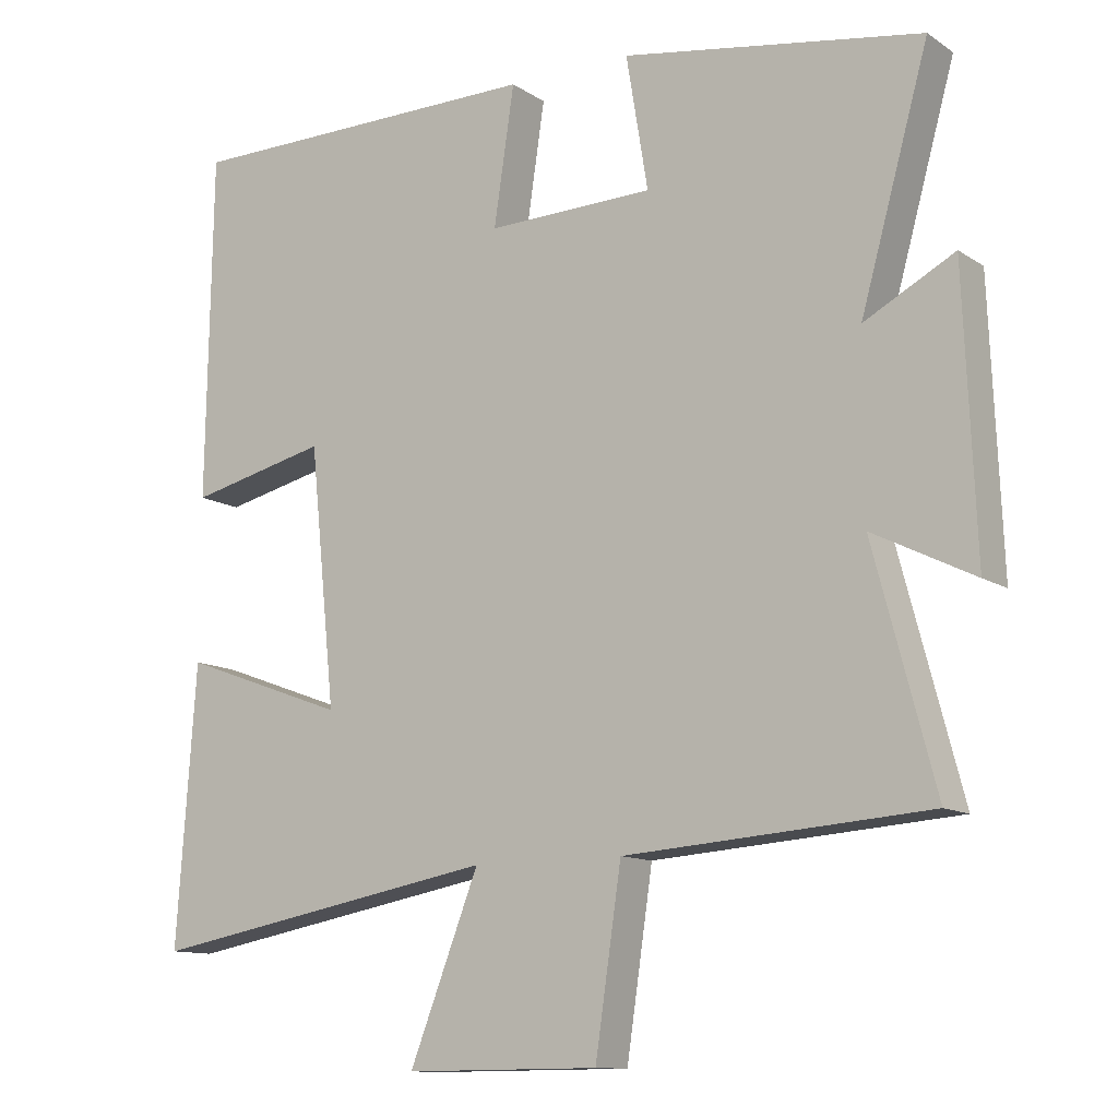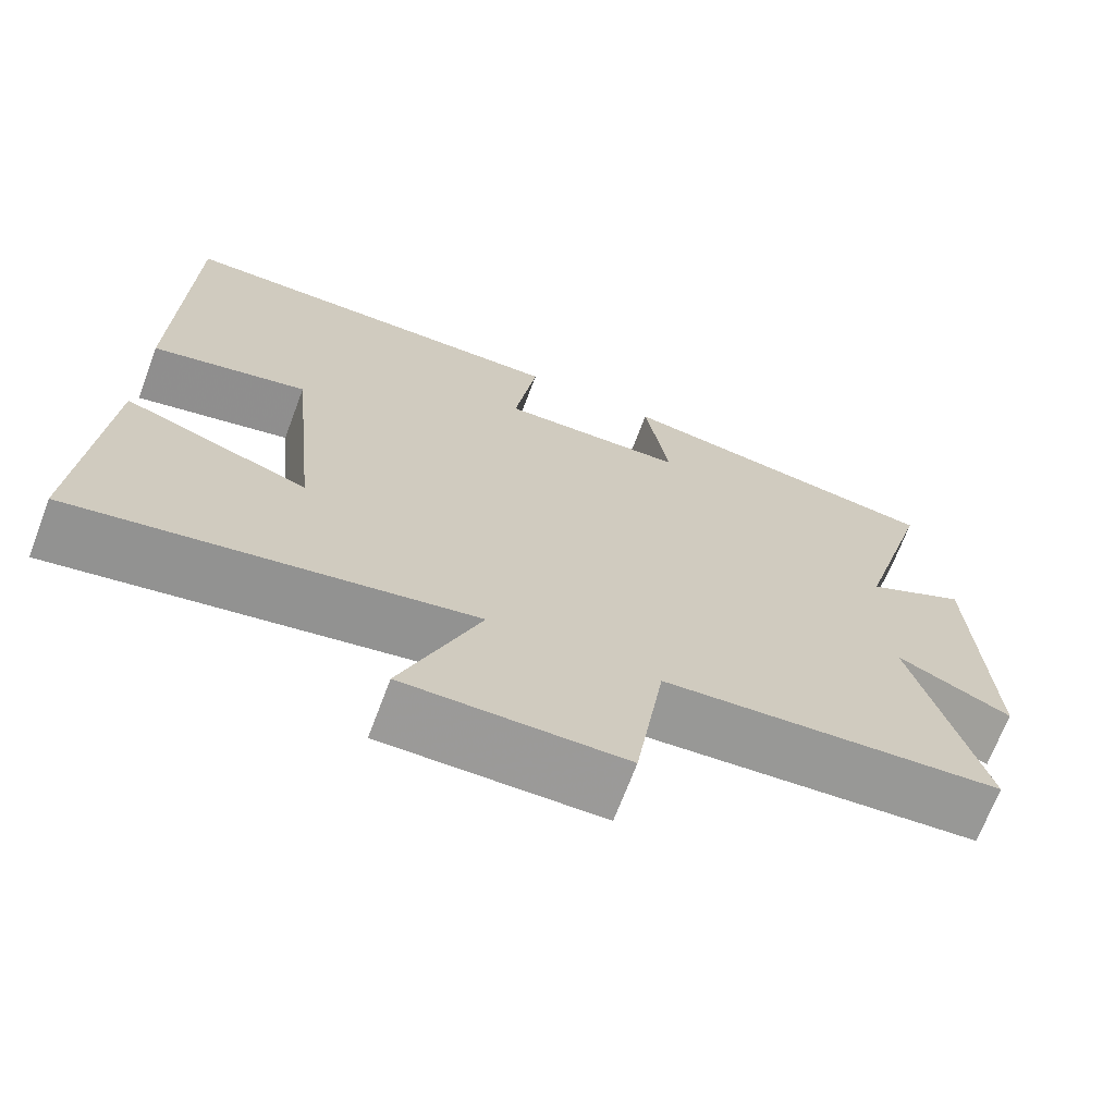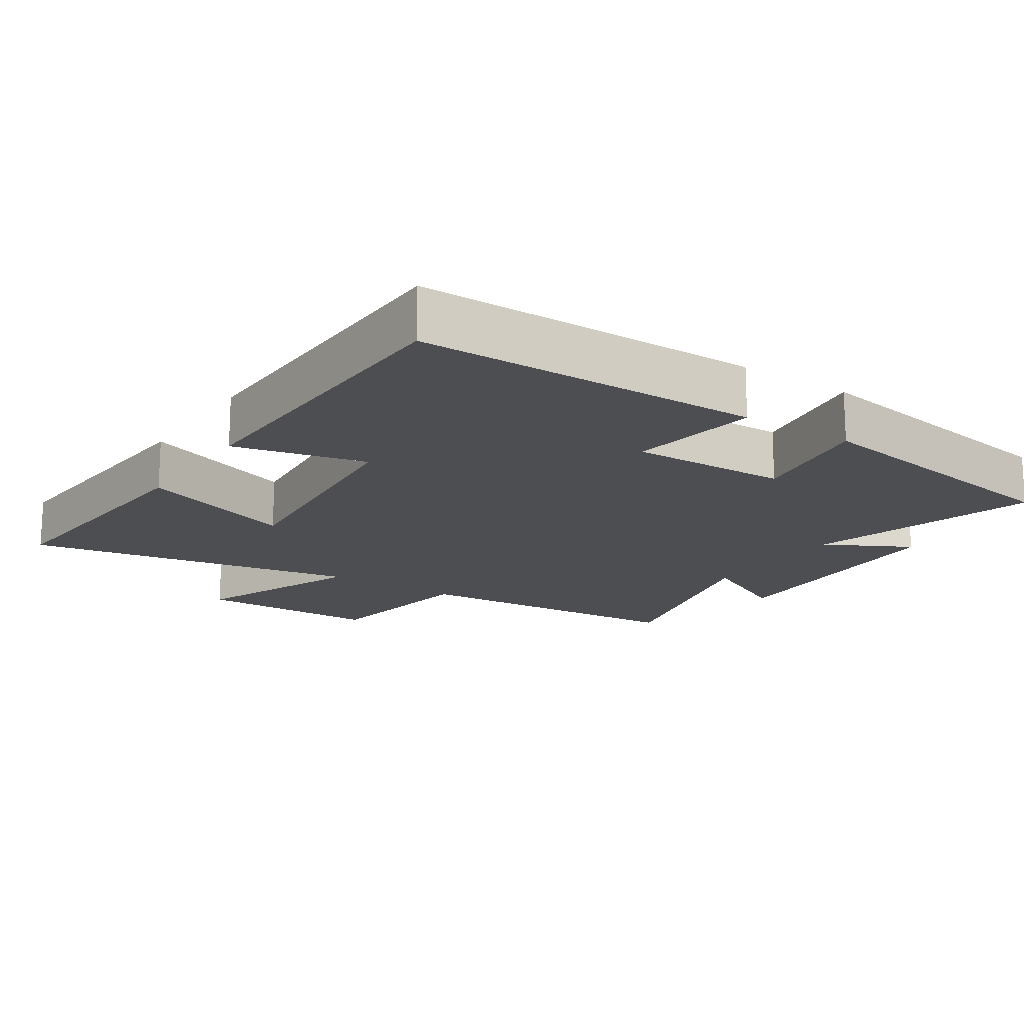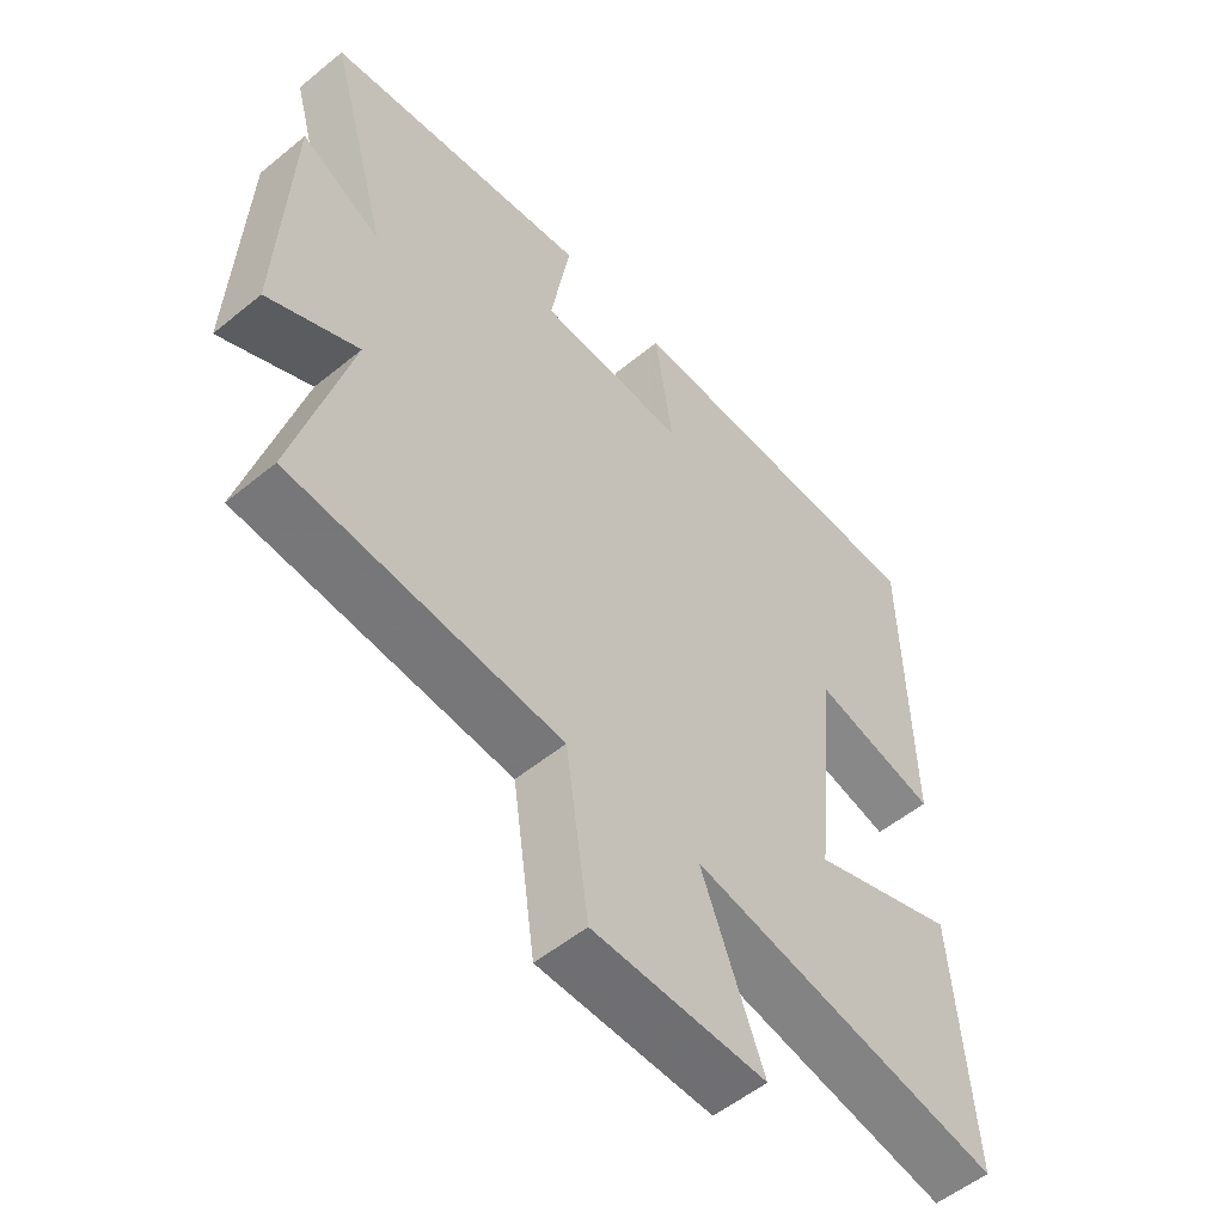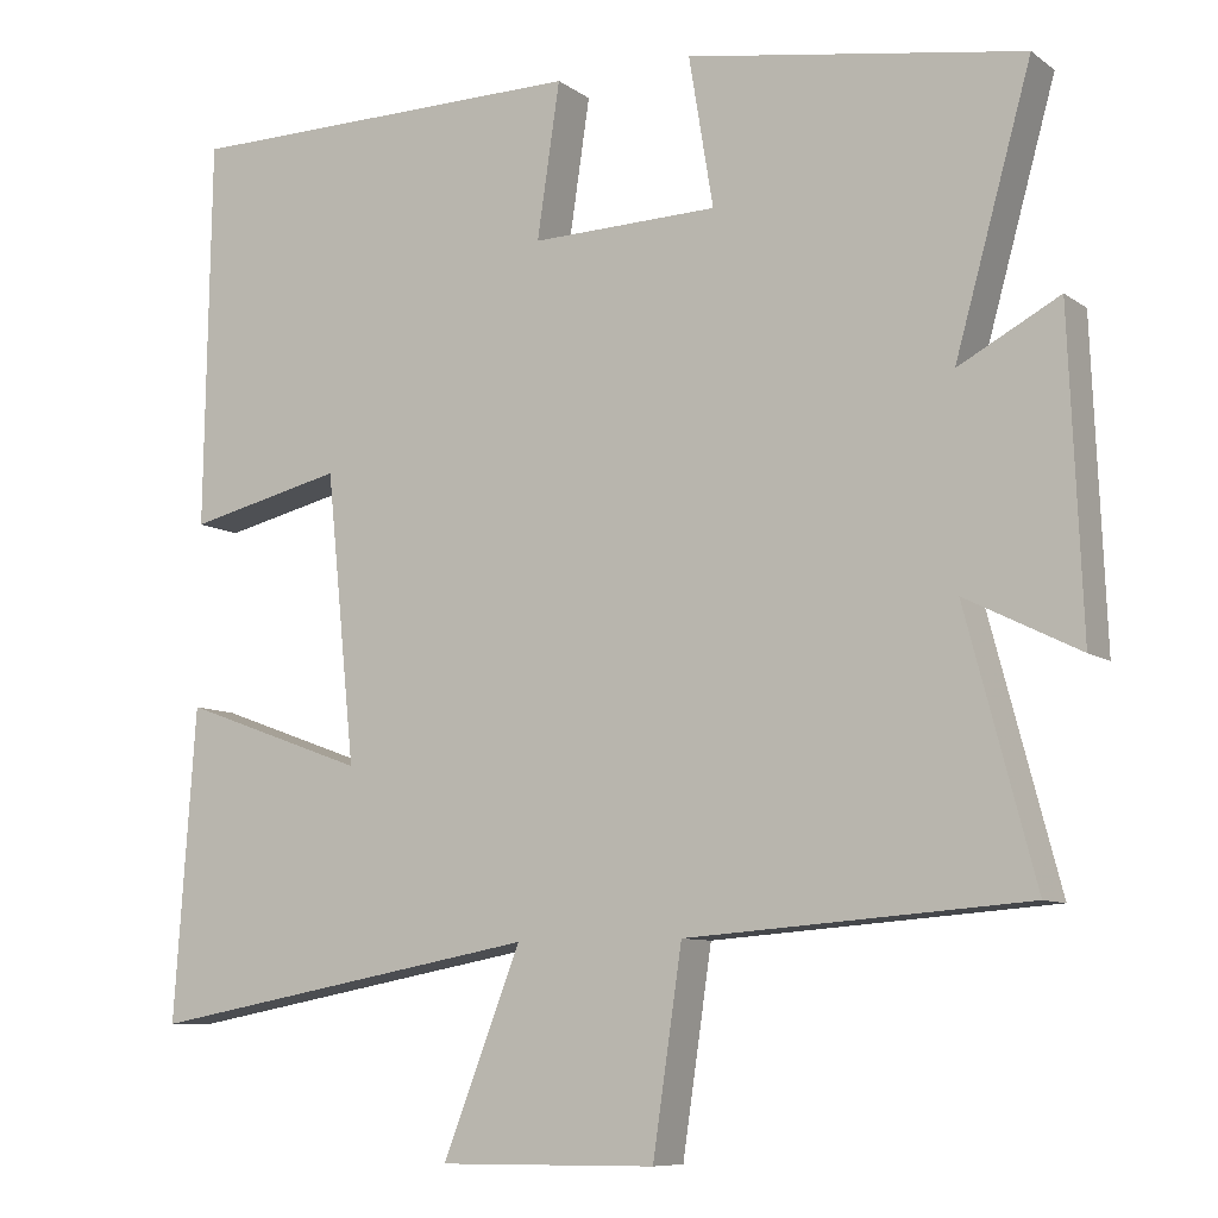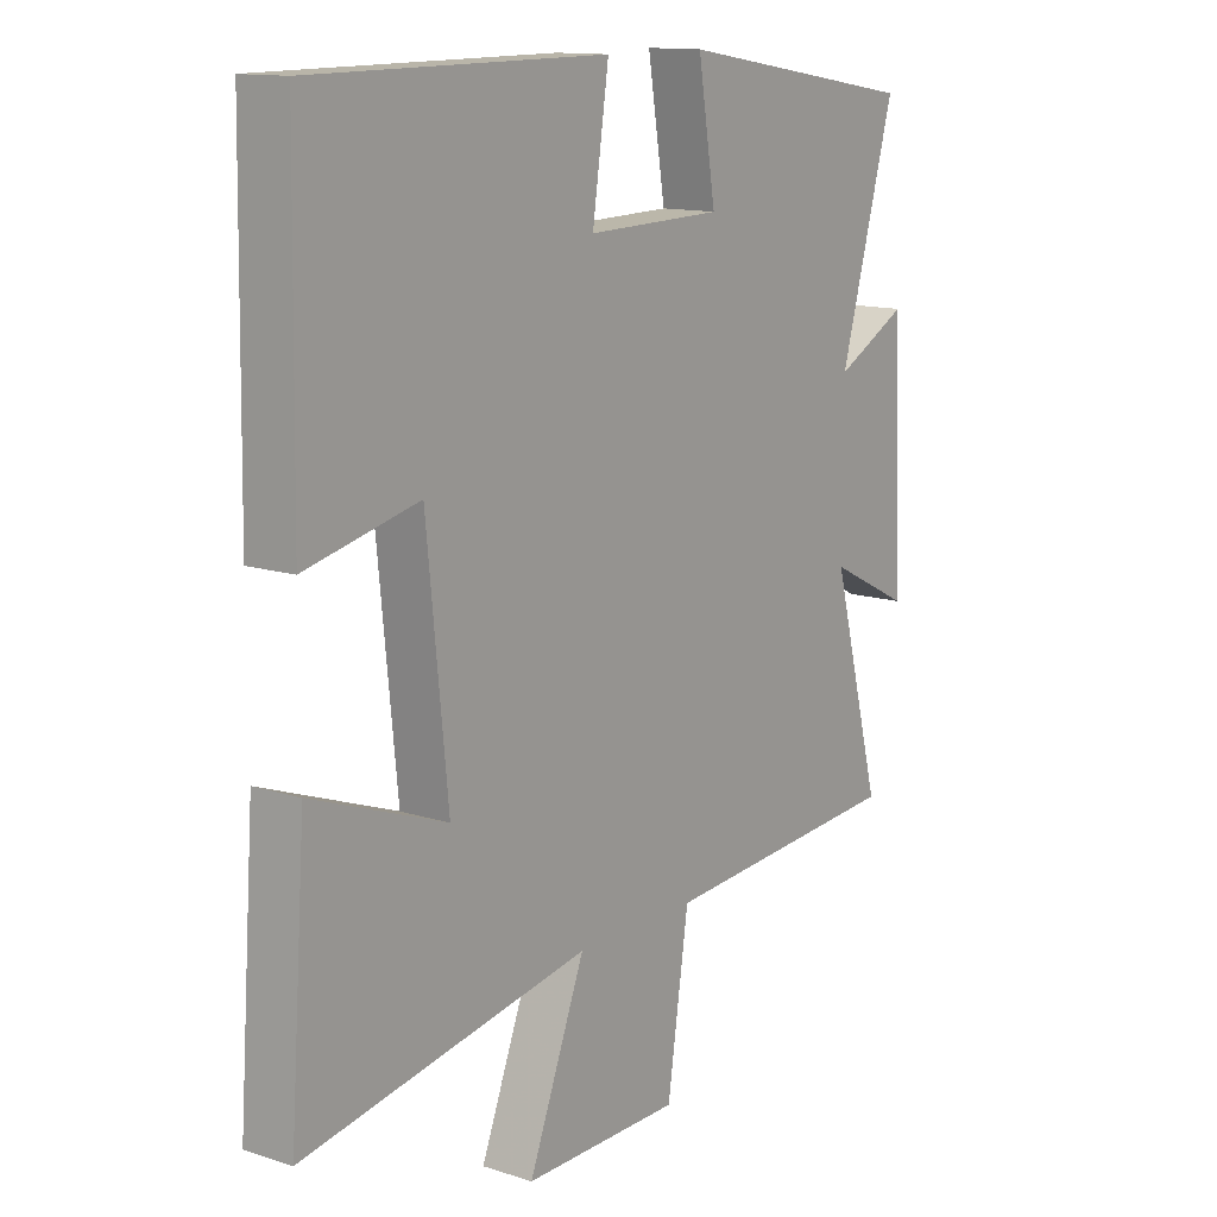
<metadata>
{"format":"obj","ext":"obj","renderer":"f3d","projection":"perspective","resolution":1024,"background":"white","views":[{"elev":-11.7,"azim":33.6,"up":"+Z"},{"elev":-69.6,"azim":-20.7,"up":"+Z"},{"elev":-16.7,"azim":-33.7,"up":"+Y"},{"elev":-54.4,"azim":130.9,"up":"+Z"},{"elev":-8.7,"azim":29.5,"up":"+Z"},{"elev":13.1,"azim":-53.5,"up":"+Z"}]}
</metadata>
<code>
v 0.594 0.07 0.434
v 0.5 0.07 0.098
v 0.624 0.07 0.164
v 0.64 0.07 -0.218
v 0.5 0.07 -0.148
v 0.585 0.07 -0.469
v 0.167 0.07 -0.5
v 0.131 0.07 -0.745
v -0.137 0.07 -0.747
v -0.041 0.07 -0.5
v -0.527 0.07 -0.589
v -0.5 0.07 -0.207
v -0.272 0.07 -0.29
v -0.308 0.07 0.064
v -0.5 0.07 0.019
v -0.492 0.07 0.496
v 0.009 0.07 0.5
v -0.019 0.07 0.311
v 0.211 0.07 0.317
v 0.181 0.07 0.5
v 0.594 0 0.434
v 0.5 0 0.098
v 0.624 0 0.164
v 0.64 0 -0.218
v 0.5 0 -0.148
v 0.585 0 -0.469
v 0.167 0 -0.5
v 0.131 0 -0.745
v -0.137 0 -0.747
v -0.041 0 -0.5
v -0.527 0 -0.589
v -0.5 0 -0.207
v -0.272 0 -0.29
v -0.308 0 0.064
v -0.5 0 0.019
v -0.492 0 0.496
v 0.009 0 0.5
v -0.019 0 0.311
v 0.211 0 0.317
v 0.181 0 0.5
f 19 20 1 2
f 18 19 2
f 16 17 18
f 15 16 18
f 14 15 18
f 13 14 18 2
f 10 11 12 13
f 10 13 2
f 7 8 9 10
f 5 6 7 10
f 5 10 2 3
f 3 4 5
f 22 21 40 39
f 22 39 38
f 38 37 36
f 38 36 35
f 38 35 34
f 22 38 34 33
f 33 32 31 30
f 22 33 30
f 30 29 28 27
f 30 27 26 25
f 23 22 30 25
f 25 24 23
f 1 21 22 2
f 2 22 23 3
f 3 23 24 4
f 4 24 25 5
f 5 25 26 6
f 6 26 27 7
f 7 27 28 8
f 8 28 29 9
f 9 29 30 10
f 10 30 31 11
f 11 31 32 12
f 12 32 33 13
f 13 33 34 14
f 14 34 35 15
f 15 35 36 16
f 16 36 37 17
f 17 37 38 18
f 18 38 39 19
f 19 39 40 20
f 20 40 21 1

</code>
